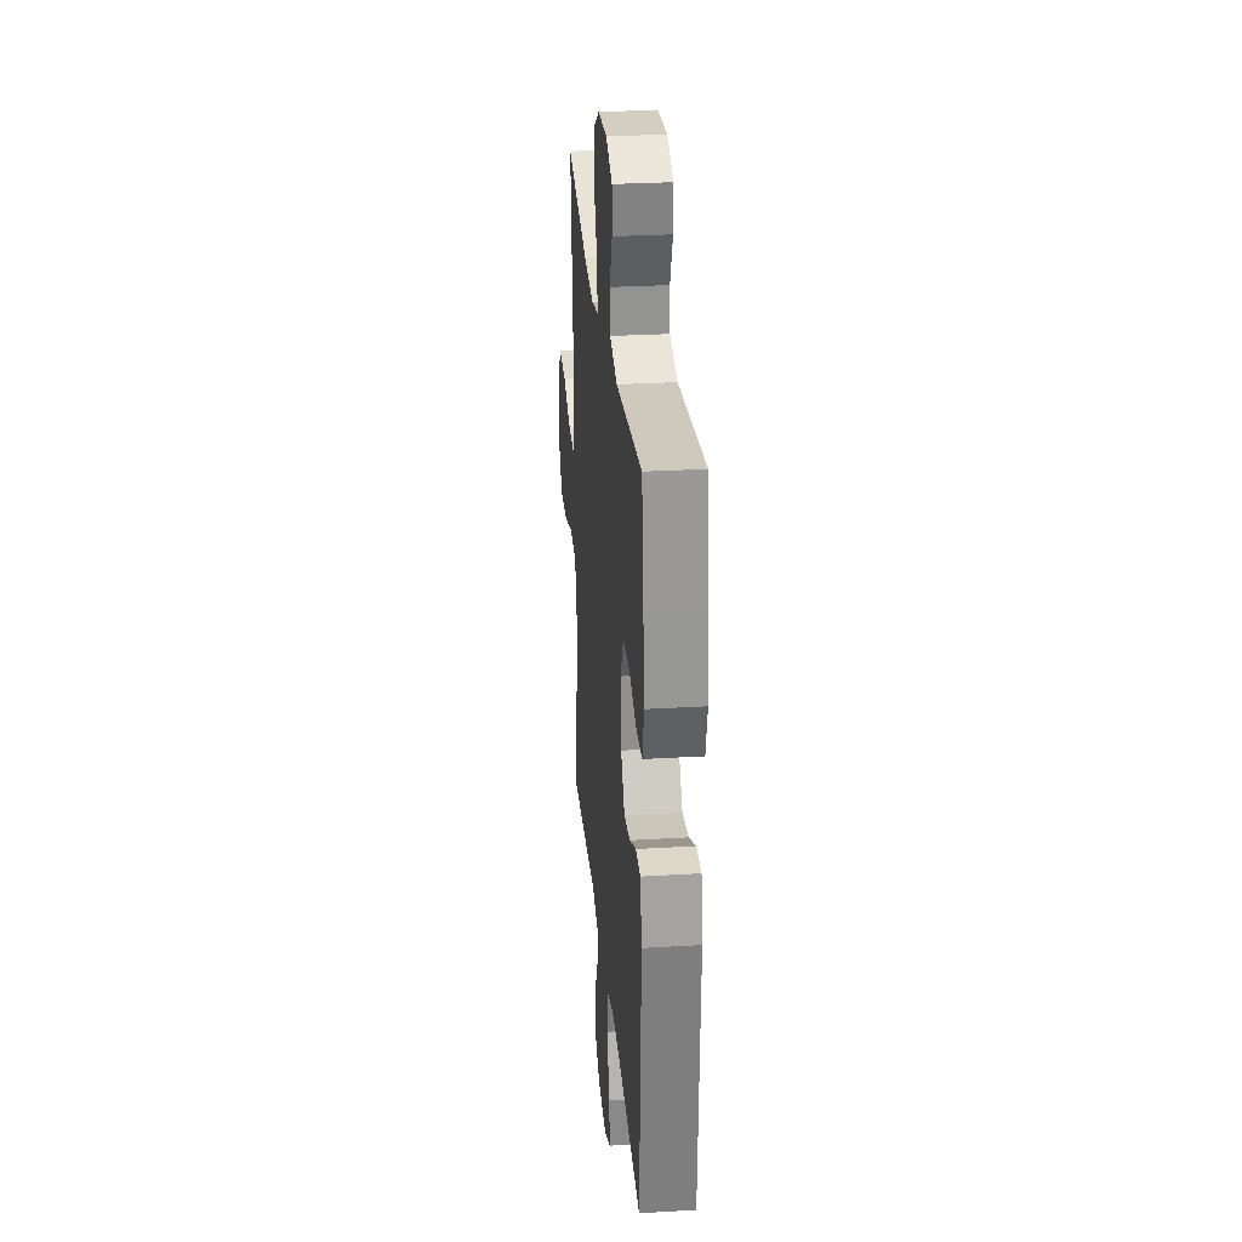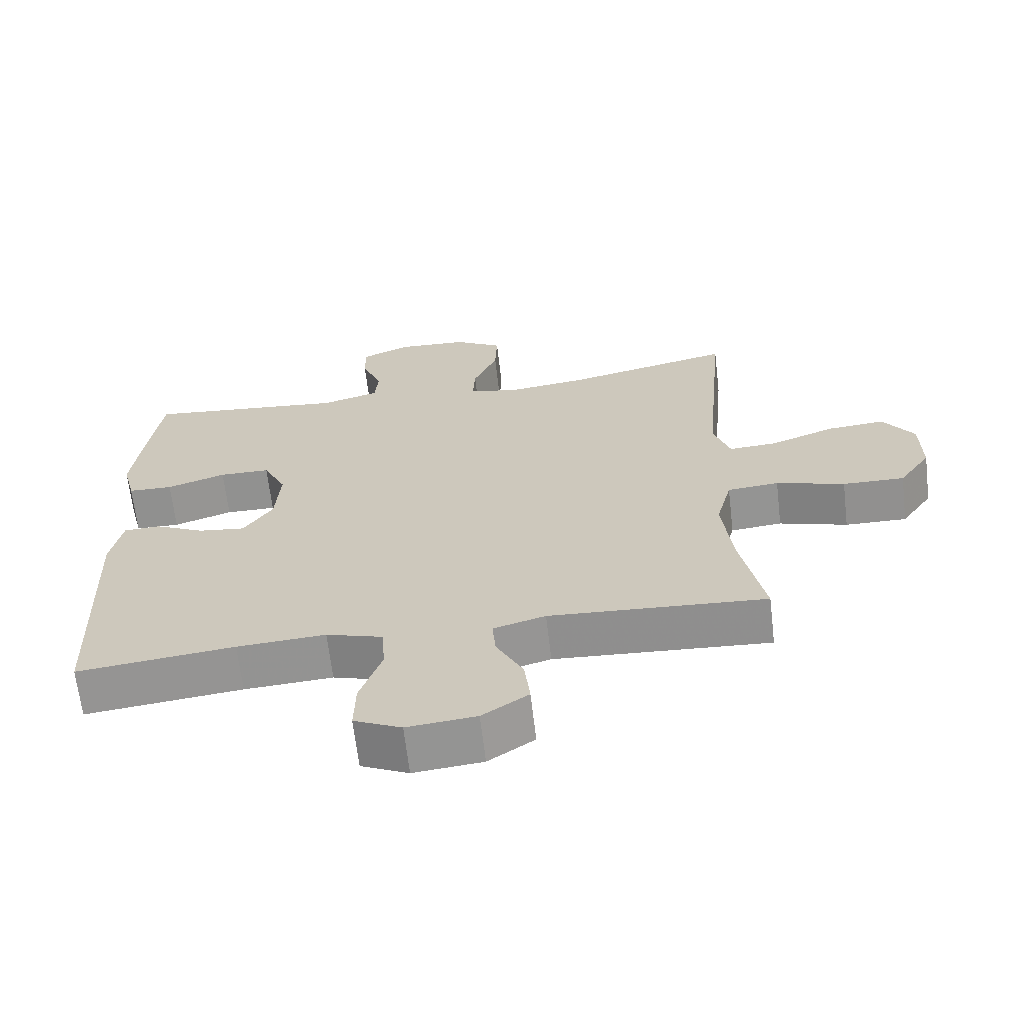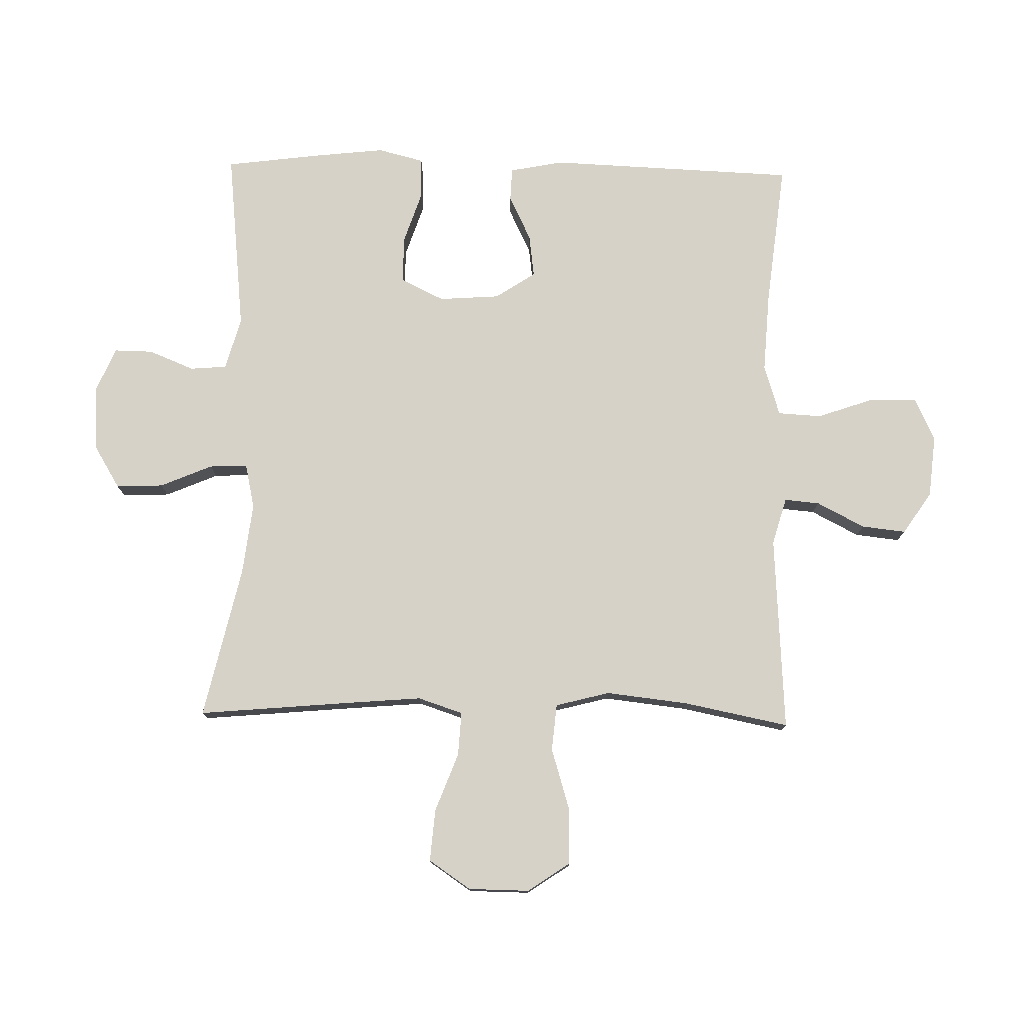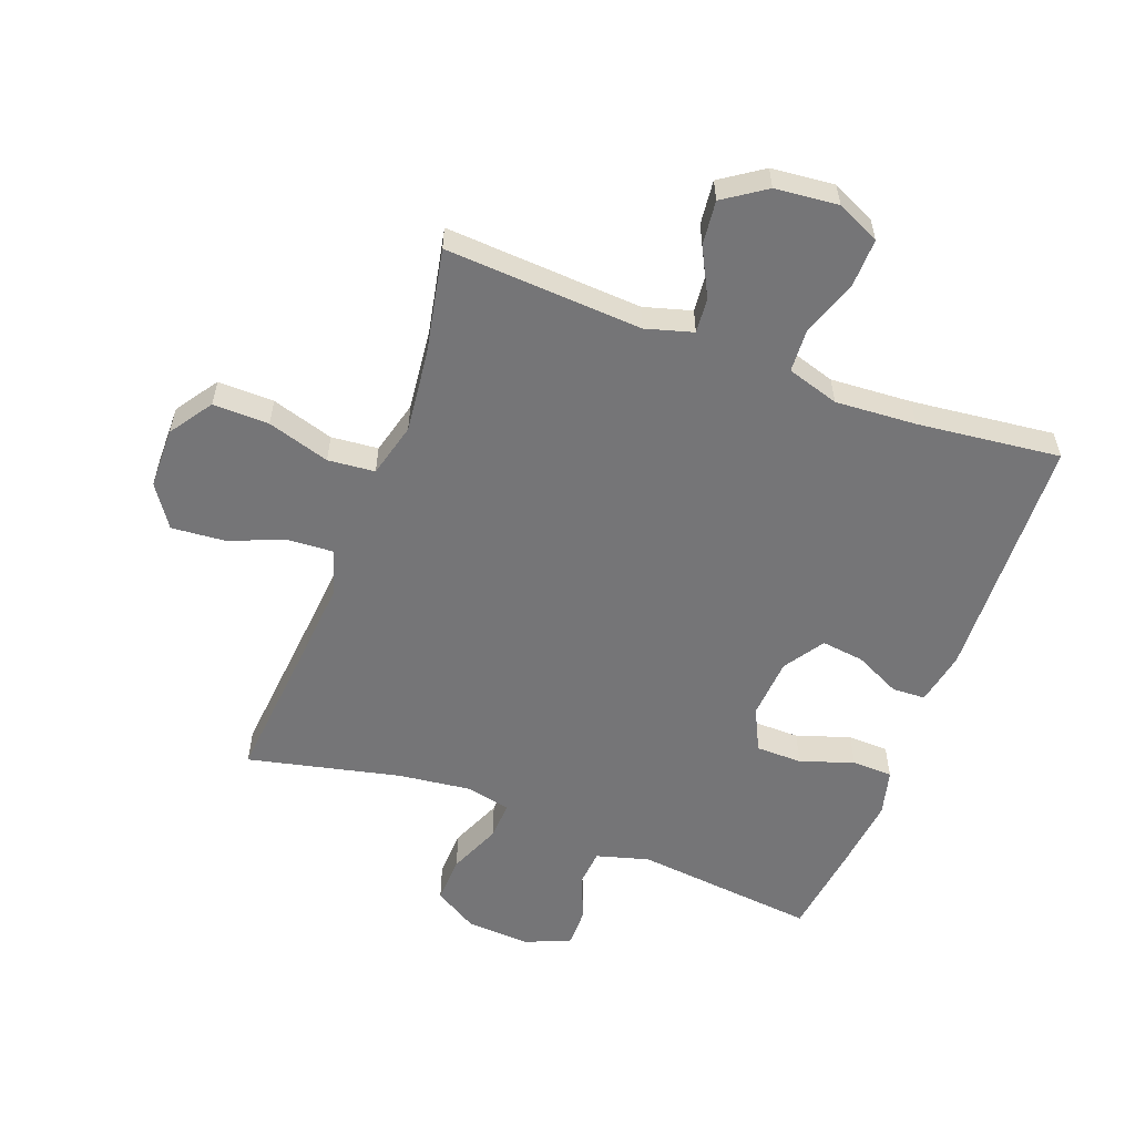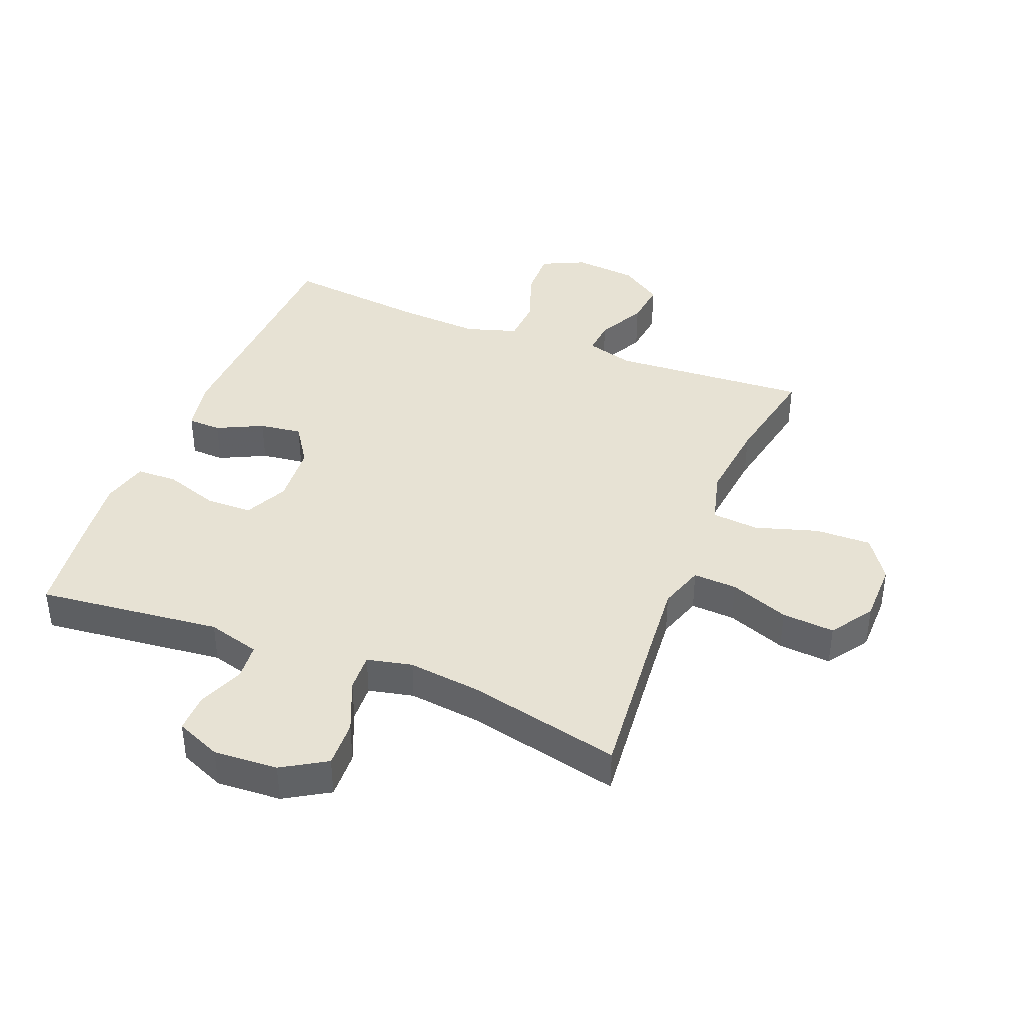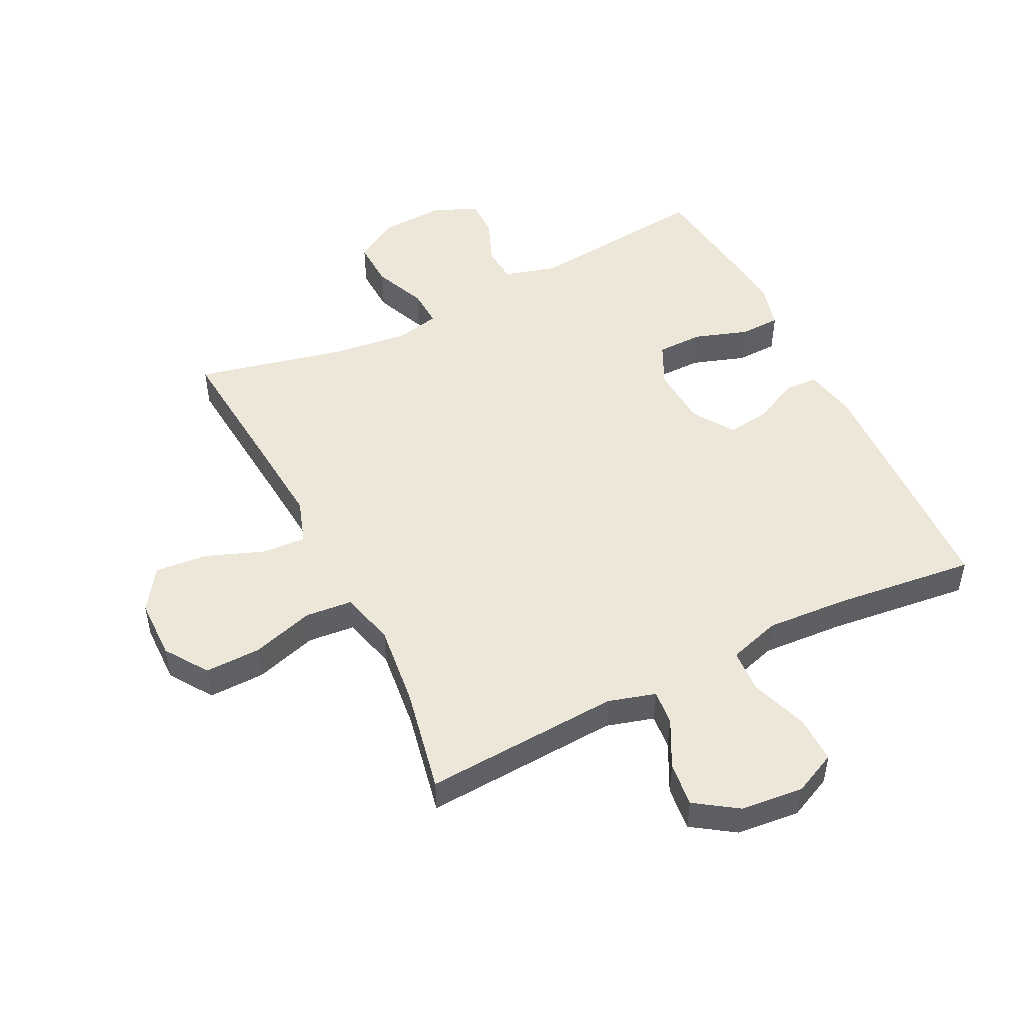
<metadata>
{"format":"obj","ext":"obj","renderer":"f3d","projection":"perspective","resolution":1024,"background":"white","views":[{"elev":28.7,"azim":-95.2,"up":"+Z"},{"elev":-66.0,"azim":6.7,"up":"+Z"},{"elev":77.4,"azim":91.2,"up":"+Y"},{"elev":-56.6,"azim":159.5,"up":"+Y"},{"elev":40.0,"azim":21.6,"up":"+Y"},{"elev":49.7,"azim":153.6,"up":"+Y"}]}
</metadata>
<code>
v -0.5 0.07 0.5
v -0.203 0.07 0.468
v -0.118 0.07 0.492
v -0.113 0.07 0.551
v -0.143 0.07 0.625
v -0.144 0.07 0.688
v -0.071 0.07 0.719
v 0.033 0.07 0.713
v 0.104 0.07 0.67
v 0.101 0.07 0.593
v 0.065 0.07 0.508
v 0.062 0.07 0.446
v 0.135 0.07 0.43
v 0.252 0.07 0.444
v 0.5 0.07 0.5
v 0.477 0.07 0.247
v 0.467 0.07 0.129
v 0.491 0.07 0.056
v 0.562 0.07 0.06
v 0.657 0.07 0.096
v 0.742 0.07 0.103
v 0.788 0.07 0.035
v 0.789 0.07 -0.064
v 0.742 0.07 -0.133
v 0.651 0.07 -0.131
v 0.55 0.07 -0.1
v 0.474 0.07 -0.107
v 0.451 0.07 -0.195
v 0.466 0.07 -0.329
v 0.5 0.07 -0.5
v 0.181 0.07 -0.48
v 0.104 0.07 -0.502
v 0.109 0.07 -0.559
v 0.149 0.07 -0.637
v 0.157 0.07 -0.709
v 0.089 0.07 -0.755
v -0.013 0.07 -0.765
v -0.083 0.07 -0.732
v -0.081 0.07 -0.655
v -0.049 0.07 -0.563
v -0.053 0.07 -0.492
v -0.137 0.07 -0.466
v -0.268 0.07 -0.474
v -0.5 0.07 -0.5
v -0.516 0.07 -0.097
v -0.499 0.07 -0.01
v -0.445 0.07 -0.008
v -0.371 0.07 -0.044
v -0.302 0.07 -0.053
v -0.259 0.07 0.012
v -0.252 0.07 0.111
v -0.286 0.07 0.181
v -0.361 0.07 0.182
v -0.448 0.07 0.153
v -0.514 0.07 0.155
v -0.533 0.07 0.23
v -0.52 0.07 0.346
v -0.5 0 0.5
v -0.203 0 0.468
v -0.118 0 0.492
v -0.113 0 0.551
v -0.143 0 0.625
v -0.144 0 0.688
v -0.071 0 0.719
v 0.033 0 0.713
v 0.104 0 0.67
v 0.101 0 0.593
v 0.065 0 0.508
v 0.062 0 0.446
v 0.135 0 0.43
v 0.252 0 0.444
v 0.5 0 0.5
v 0.477 0 0.247
v 0.467 0 0.129
v 0.491 0 0.056
v 0.562 0 0.06
v 0.657 0 0.096
v 0.742 0 0.103
v 0.788 0 0.035
v 0.789 0 -0.064
v 0.742 0 -0.133
v 0.651 0 -0.131
v 0.55 0 -0.1
v 0.474 0 -0.107
v 0.451 0 -0.195
v 0.466 0 -0.329
v 0.5 0 -0.5
v 0.181 0 -0.48
v 0.104 0 -0.502
v 0.109 0 -0.559
v 0.149 0 -0.637
v 0.157 0 -0.709
v 0.089 0 -0.755
v -0.013 0 -0.765
v -0.083 0 -0.732
v -0.081 0 -0.655
v -0.049 0 -0.563
v -0.053 0 -0.492
v -0.137 0 -0.466
v -0.268 0 -0.474
v -0.5 0 -0.5
v -0.516 0 -0.097
v -0.499 0 -0.01
v -0.445 0 -0.008
v -0.371 0 -0.044
v -0.302 0 -0.053
v -0.259 0 0.012
v -0.252 0 0.111
v -0.286 0 0.181
v -0.361 0 0.182
v -0.448 0 0.153
v -0.514 0 0.155
v -0.533 0 0.23
v -0.52 0 0.346
f 57 1 2
f 56 57 2
f 55 56 2
f 54 55 2
f 53 54 2
f 52 53 2 3
f 51 52 3
f 50 51 3
f 46 47 48
f 45 46 48
f 44 45 48
f 43 44 48
f 42 43 48 49
f 41 42 49 50
f 38 39 40
f 37 38 40
f 36 37 40
f 35 36 40
f 34 35 40
f 33 34 40
f 32 33 40 41
f 41 50 3
f 32 41 3
f 31 32 3
f 24 25 26
f 23 24 26
f 22 23 26
f 21 22 26
f 20 21 26
f 19 20 26
f 18 19 26 27
f 17 18 27 28
f 14 15 16
f 13 14 16 17
f 12 13 17 28
f 9 10 11
f 8 9 11
f 7 8 11
f 6 7 11
f 5 6 11
f 4 5 11
f 4 11 12
f 3 4 12
f 31 3 12
f 30 31 12
f 29 30 12
f 12 28 29
f 59 58 114
f 59 114 113
f 59 113 112
f 59 112 111
f 59 111 110
f 60 59 110 109
f 60 109 108
f 60 108 107
f 105 104 103
f 105 103 102
f 105 102 101
f 105 101 100
f 106 105 100 99
f 107 106 99 98
f 97 96 95
f 97 95 94
f 97 94 93
f 97 93 92
f 97 92 91
f 97 91 90
f 98 97 90 89
f 60 107 98
f 60 98 89
f 60 89 88
f 83 82 81
f 83 81 80
f 83 80 79
f 83 79 78
f 83 78 77
f 83 77 76
f 84 83 76 75
f 85 84 75 74
f 73 72 71
f 74 73 71 70
f 85 74 70 69
f 68 67 66
f 68 66 65
f 68 65 64
f 68 64 63
f 68 63 62
f 68 62 61
f 69 68 61
f 69 61 60
f 69 60 88
f 69 88 87
f 69 87 86
f 86 85 69
f 1 58 59 2
f 2 59 60 3
f 3 60 61 4
f 4 61 62 5
f 5 62 63 6
f 6 63 64 7
f 7 64 65 8
f 8 65 66 9
f 9 66 67 10
f 10 67 68 11
f 11 68 69 12
f 12 69 70 13
f 13 70 71 14
f 14 71 72 15
f 15 72 73 16
f 16 73 74 17
f 17 74 75 18
f 18 75 76 19
f 19 76 77 20
f 20 77 78 21
f 21 78 79 22
f 22 79 80 23
f 23 80 81 24
f 24 81 82 25
f 25 82 83 26
f 26 83 84 27
f 27 84 85 28
f 28 85 86 29
f 29 86 87 30
f 30 87 88 31
f 31 88 89 32
f 32 89 90 33
f 33 90 91 34
f 34 91 92 35
f 35 92 93 36
f 36 93 94 37
f 37 94 95 38
f 38 95 96 39
f 39 96 97 40
f 40 97 98 41
f 41 98 99 42
f 42 99 100 43
f 43 100 101 44
f 44 101 102 45
f 45 102 103 46
f 46 103 104 47
f 47 104 105 48
f 48 105 106 49
f 49 106 107 50
f 50 107 108 51
f 51 108 109 52
f 52 109 110 53
f 53 110 111 54
f 54 111 112 55
f 55 112 113 56
f 56 113 114 57
f 57 114 58 1

</code>
